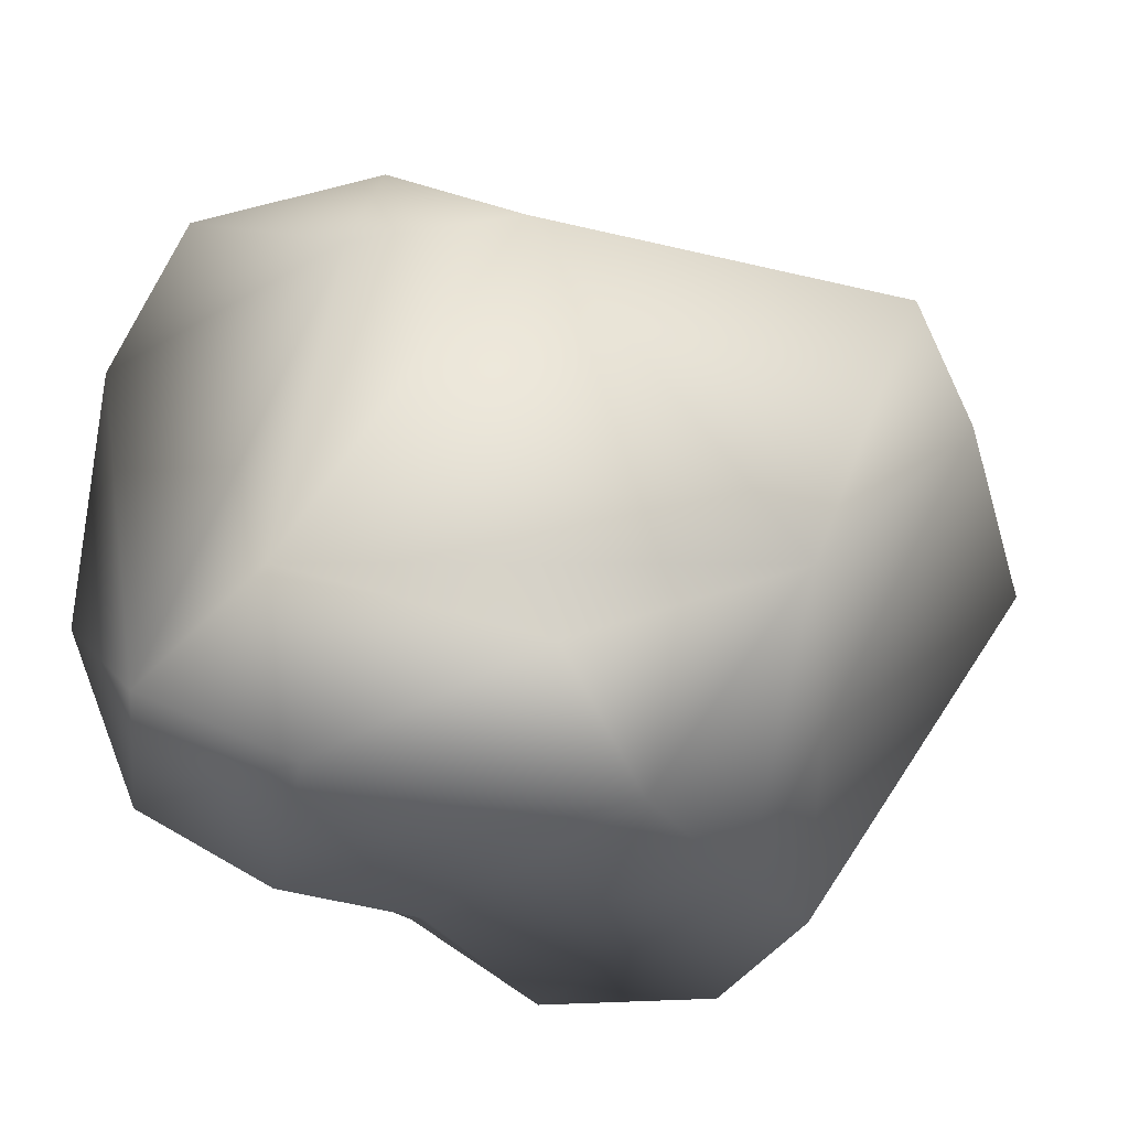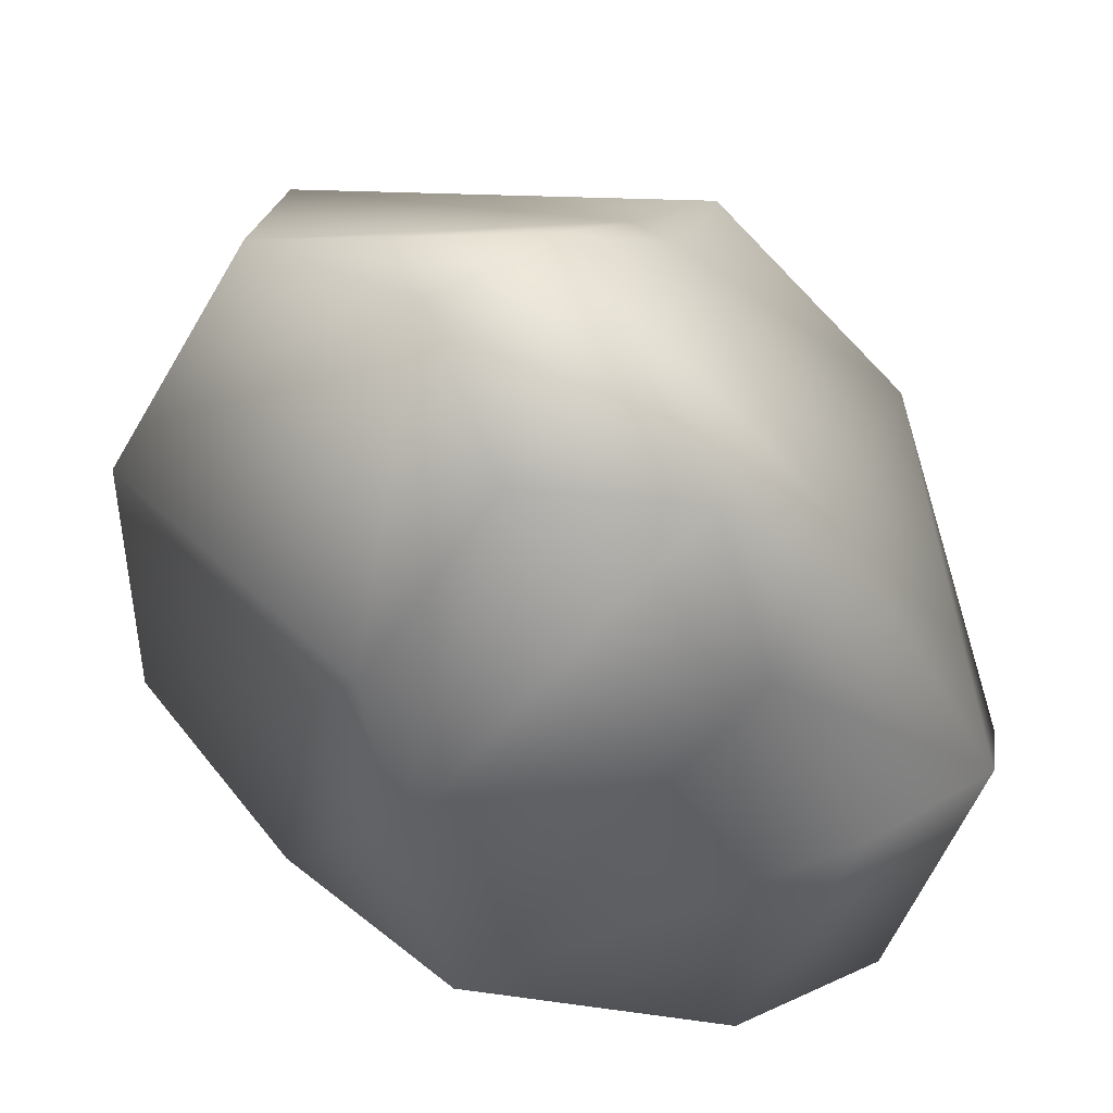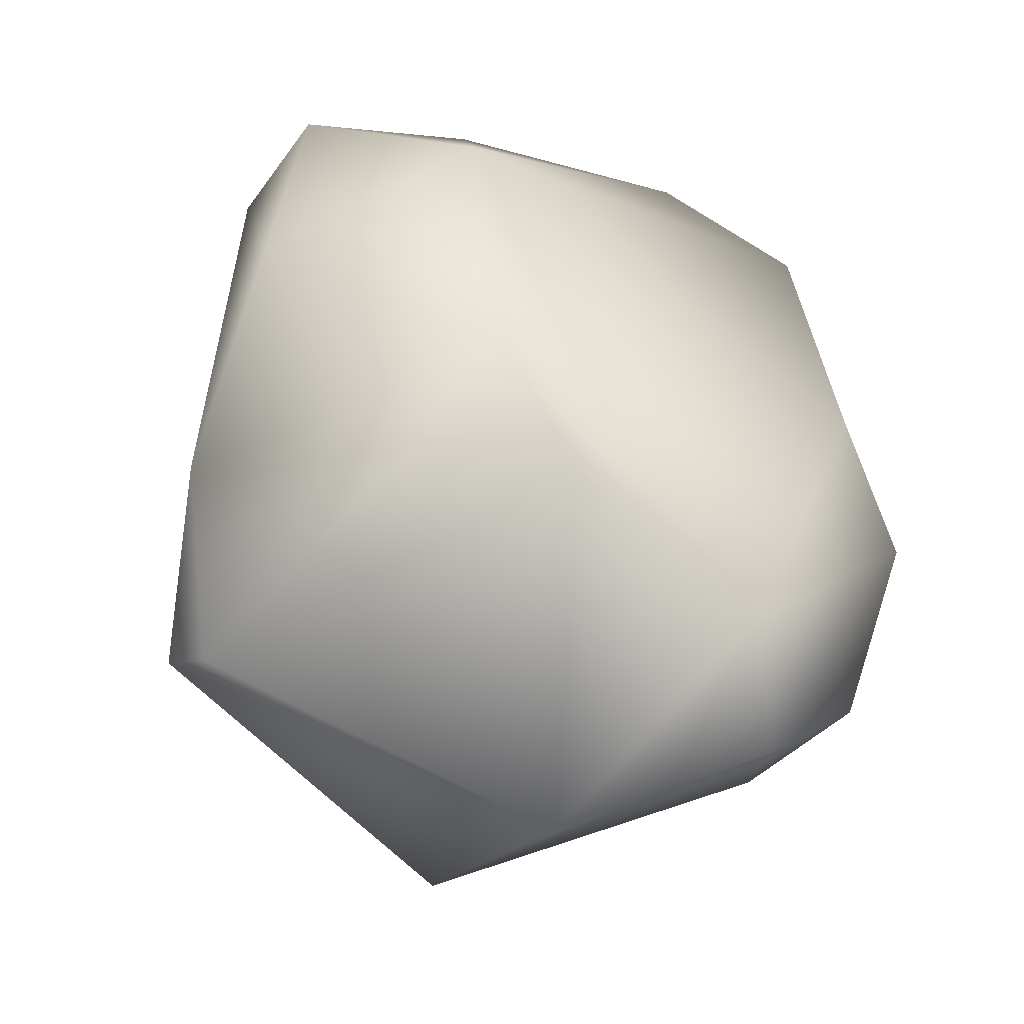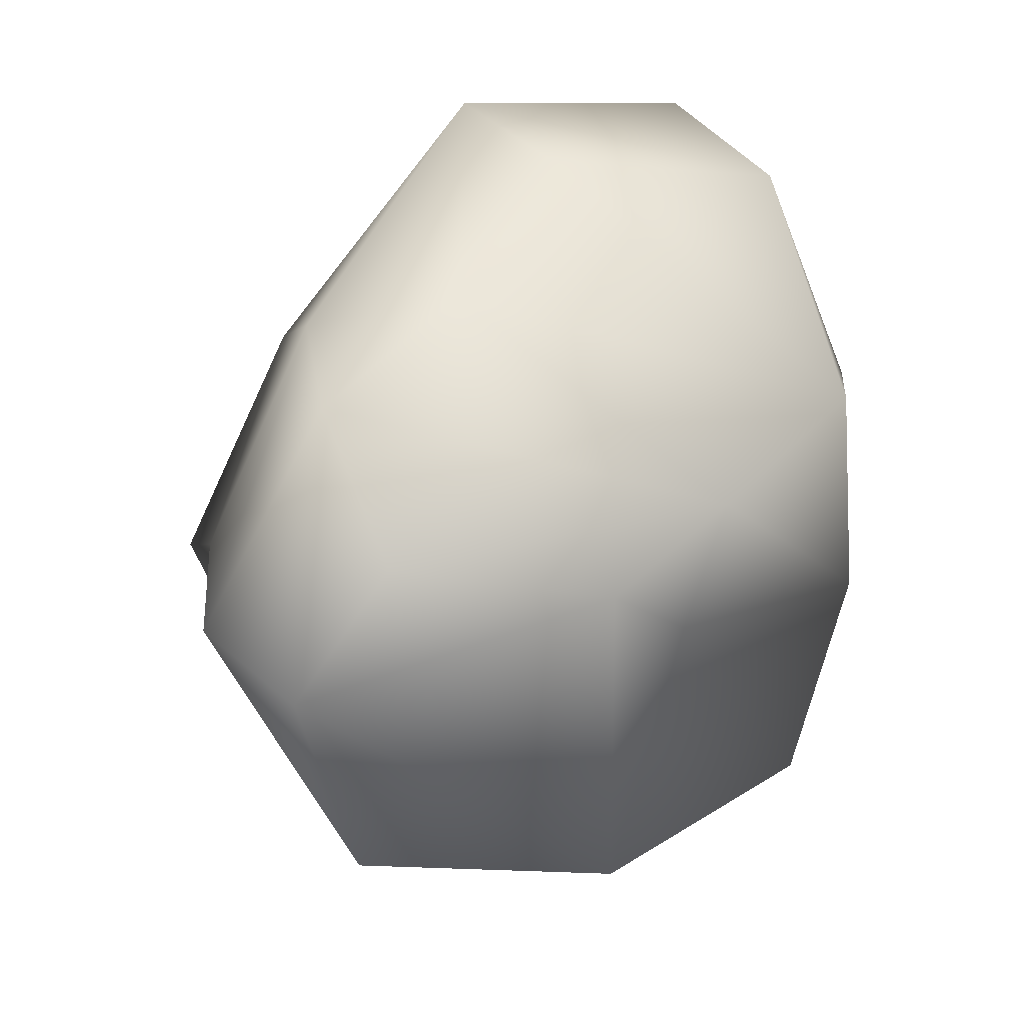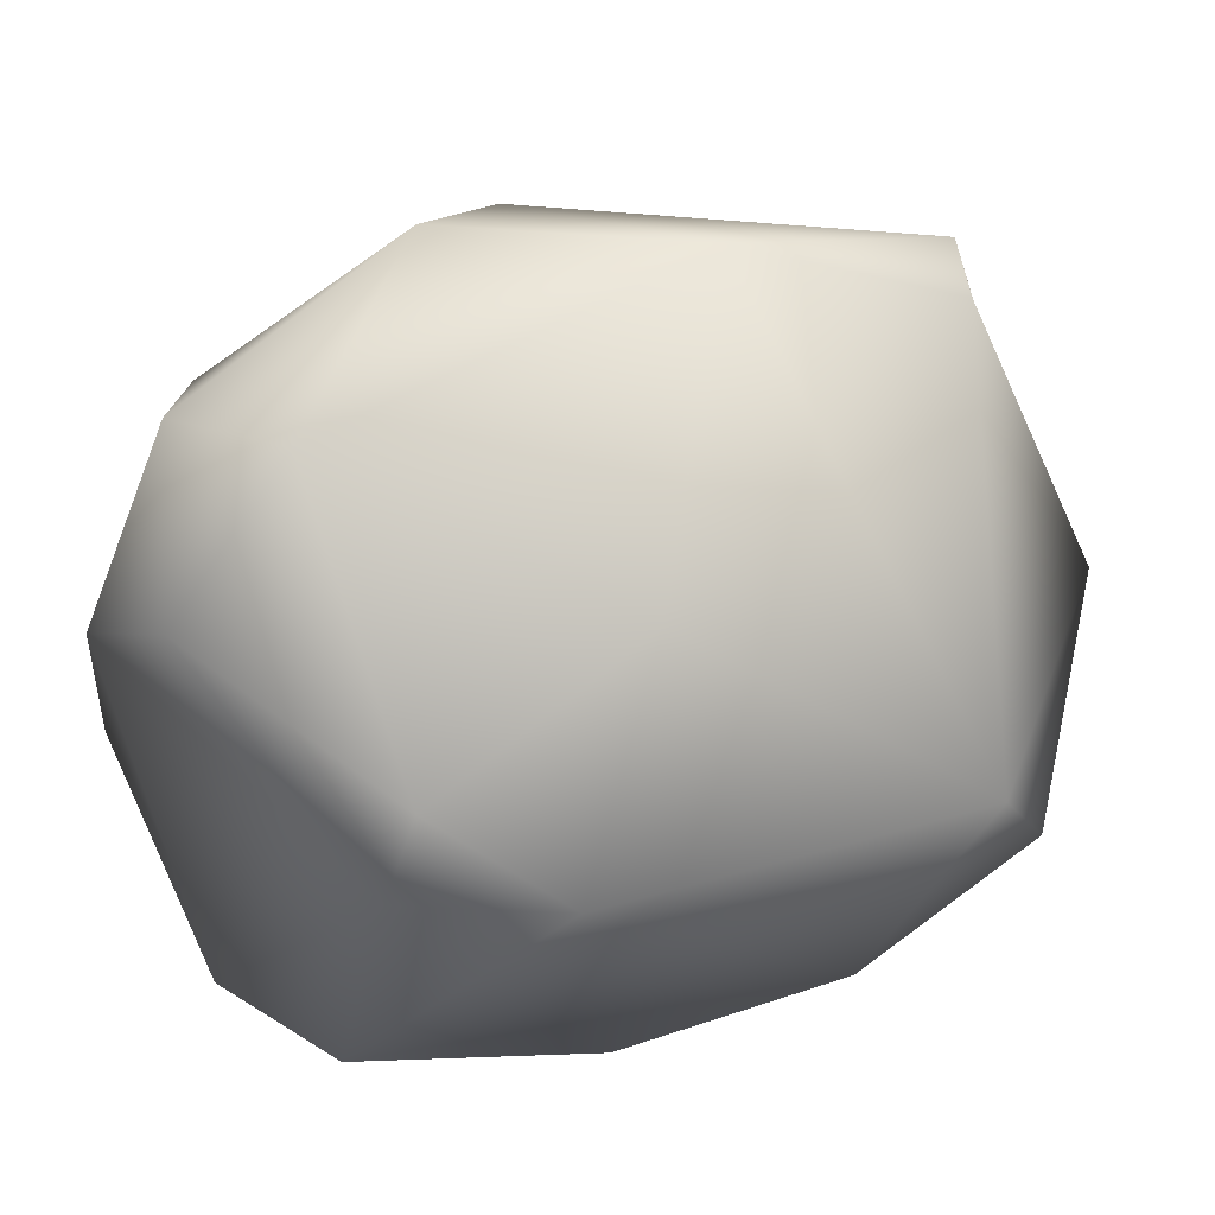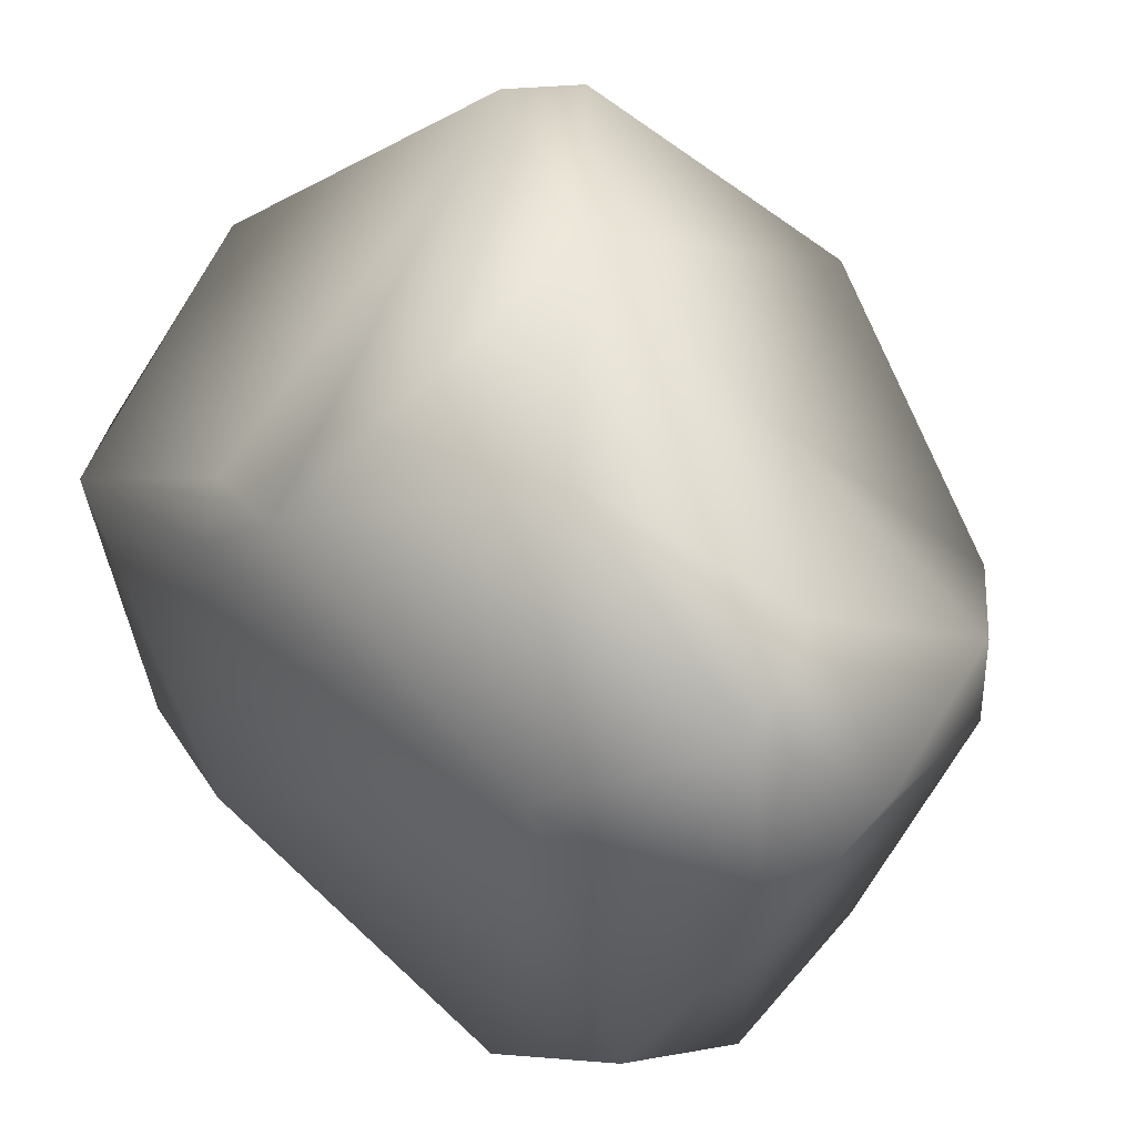
<metadata>
{"format":"obj","ext":"obj","renderer":"f3d","projection":"perspective","resolution":1024,"background":"white","views":[{"elev":-47.4,"azim":-113.1,"up":"+Z"},{"elev":-32.7,"azim":52.0,"up":"+Z"},{"elev":-29.7,"azim":48.0,"up":"+Y"},{"elev":-33.1,"azim":142.7,"up":"+Y"},{"elev":42.1,"azim":-115.1,"up":"+Z"},{"elev":60.4,"azim":153.9,"up":"+Z"}]}
</metadata>
<code>
o bouldercubic64
v 0.7571 -0.9308 -0.08143
v 0.0266 0.9271 0.8811
v -0.03924 -0.4022 -0.7759
v -0.9649 -0.4213 0.1675
v 0.1454 0.3449 1.08
v -0.1967 -0.5345 -0.4198
v -0.1476 0.6376 -0.9
v -0.5119 0.1205 0.4725
v -0.8726 -0.5833 -0.085
v 0.4356 0.7434 0.6218
v 0.3608 1.051 -0.1991
v 0.7564 -0.2364 0.3916
v 0.9283 -0.3237 -0.4134
v -0.8586 0.4577 0.1445
v -0.3874 0.8149 -0.6285
v -0.3421 -1.003 0.07394
v 0.6128 0.09269 -0.5261
v -0.1987 0.7473 0.9115
v -0.3696 -0.6161 0.9452
v 0.9093 -0.6868 0.1143
v -0.1506 -0.1792 1.066
v 0.1946 -0.678 -0.6093
v -0.6591 0.7886 0.1241
v 0.6697 -0.3261 0.4795
v -0.1921 -0.6762 0.9589
v 0.9024 0.02231 -0.2786
v 0.5694 0.807 -0.4793
v 0.3317 -1.101 0.2566
v -0.3415 -0.02849 -0.9219
v -0.5214 0.2388 -0.7447
v -0.6858 0.7216 0.3703
v -0.2369 1.045 0.5844
v -0.723 -0.2478 -0.5137
v 0.4449 0.5026 -0.7113
v 0.6505 -0.04208 0.6958
v 0.7262 -0.7079 -0.4219
v 0.07858 1.123 0.3554
v -0.001366 0.9702 -0.695
f 34 29 7
f 14 23 15
f 38 11 27
f 5 35 10
f 20 24 28
f 27 11 10
f 17 3 29
f 17 34 27
f 17 26 13
f 4 9 16
f 19 25 21
f 7 27 34
f 10 37 2
f 35 5 21
f 5 10 2
f 35 21 25
f 1 36 13
f 24 20 12
f 38 7 15
f 33 30 29
f 27 7 38
f 18 32 31
f 37 38 23
f 30 33 15
f 27 26 17
f 14 4 8
f 22 3 36
f 26 27 10
f 16 22 1
f 8 18 31
f 32 18 2
f 5 18 21
f 21 4 19
f 4 16 19
f 21 8 4
f 20 13 26
f 7 29 30
f 4 14 33
f 15 33 14
f 12 20 26
f 37 10 11
f 12 35 24
f 20 1 13
f 16 1 28
f 21 18 8
f 32 2 37
f 6 33 3
f 14 31 23
f 25 19 28
f 5 2 18
f 36 1 22
f 3 33 29
f 26 10 12
f 17 29 34
f 6 3 22
f 3 17 13
f 12 10 35
f 7 30 15
f 37 11 38
f 14 8 31
f 9 4 33
f 23 38 15
f 22 16 6
f 9 6 16
f 20 28 1
f 6 9 33
f 24 25 28
f 23 32 37
f 32 23 31
f 36 3 13
f 16 28 19
f 24 35 25

</code>
